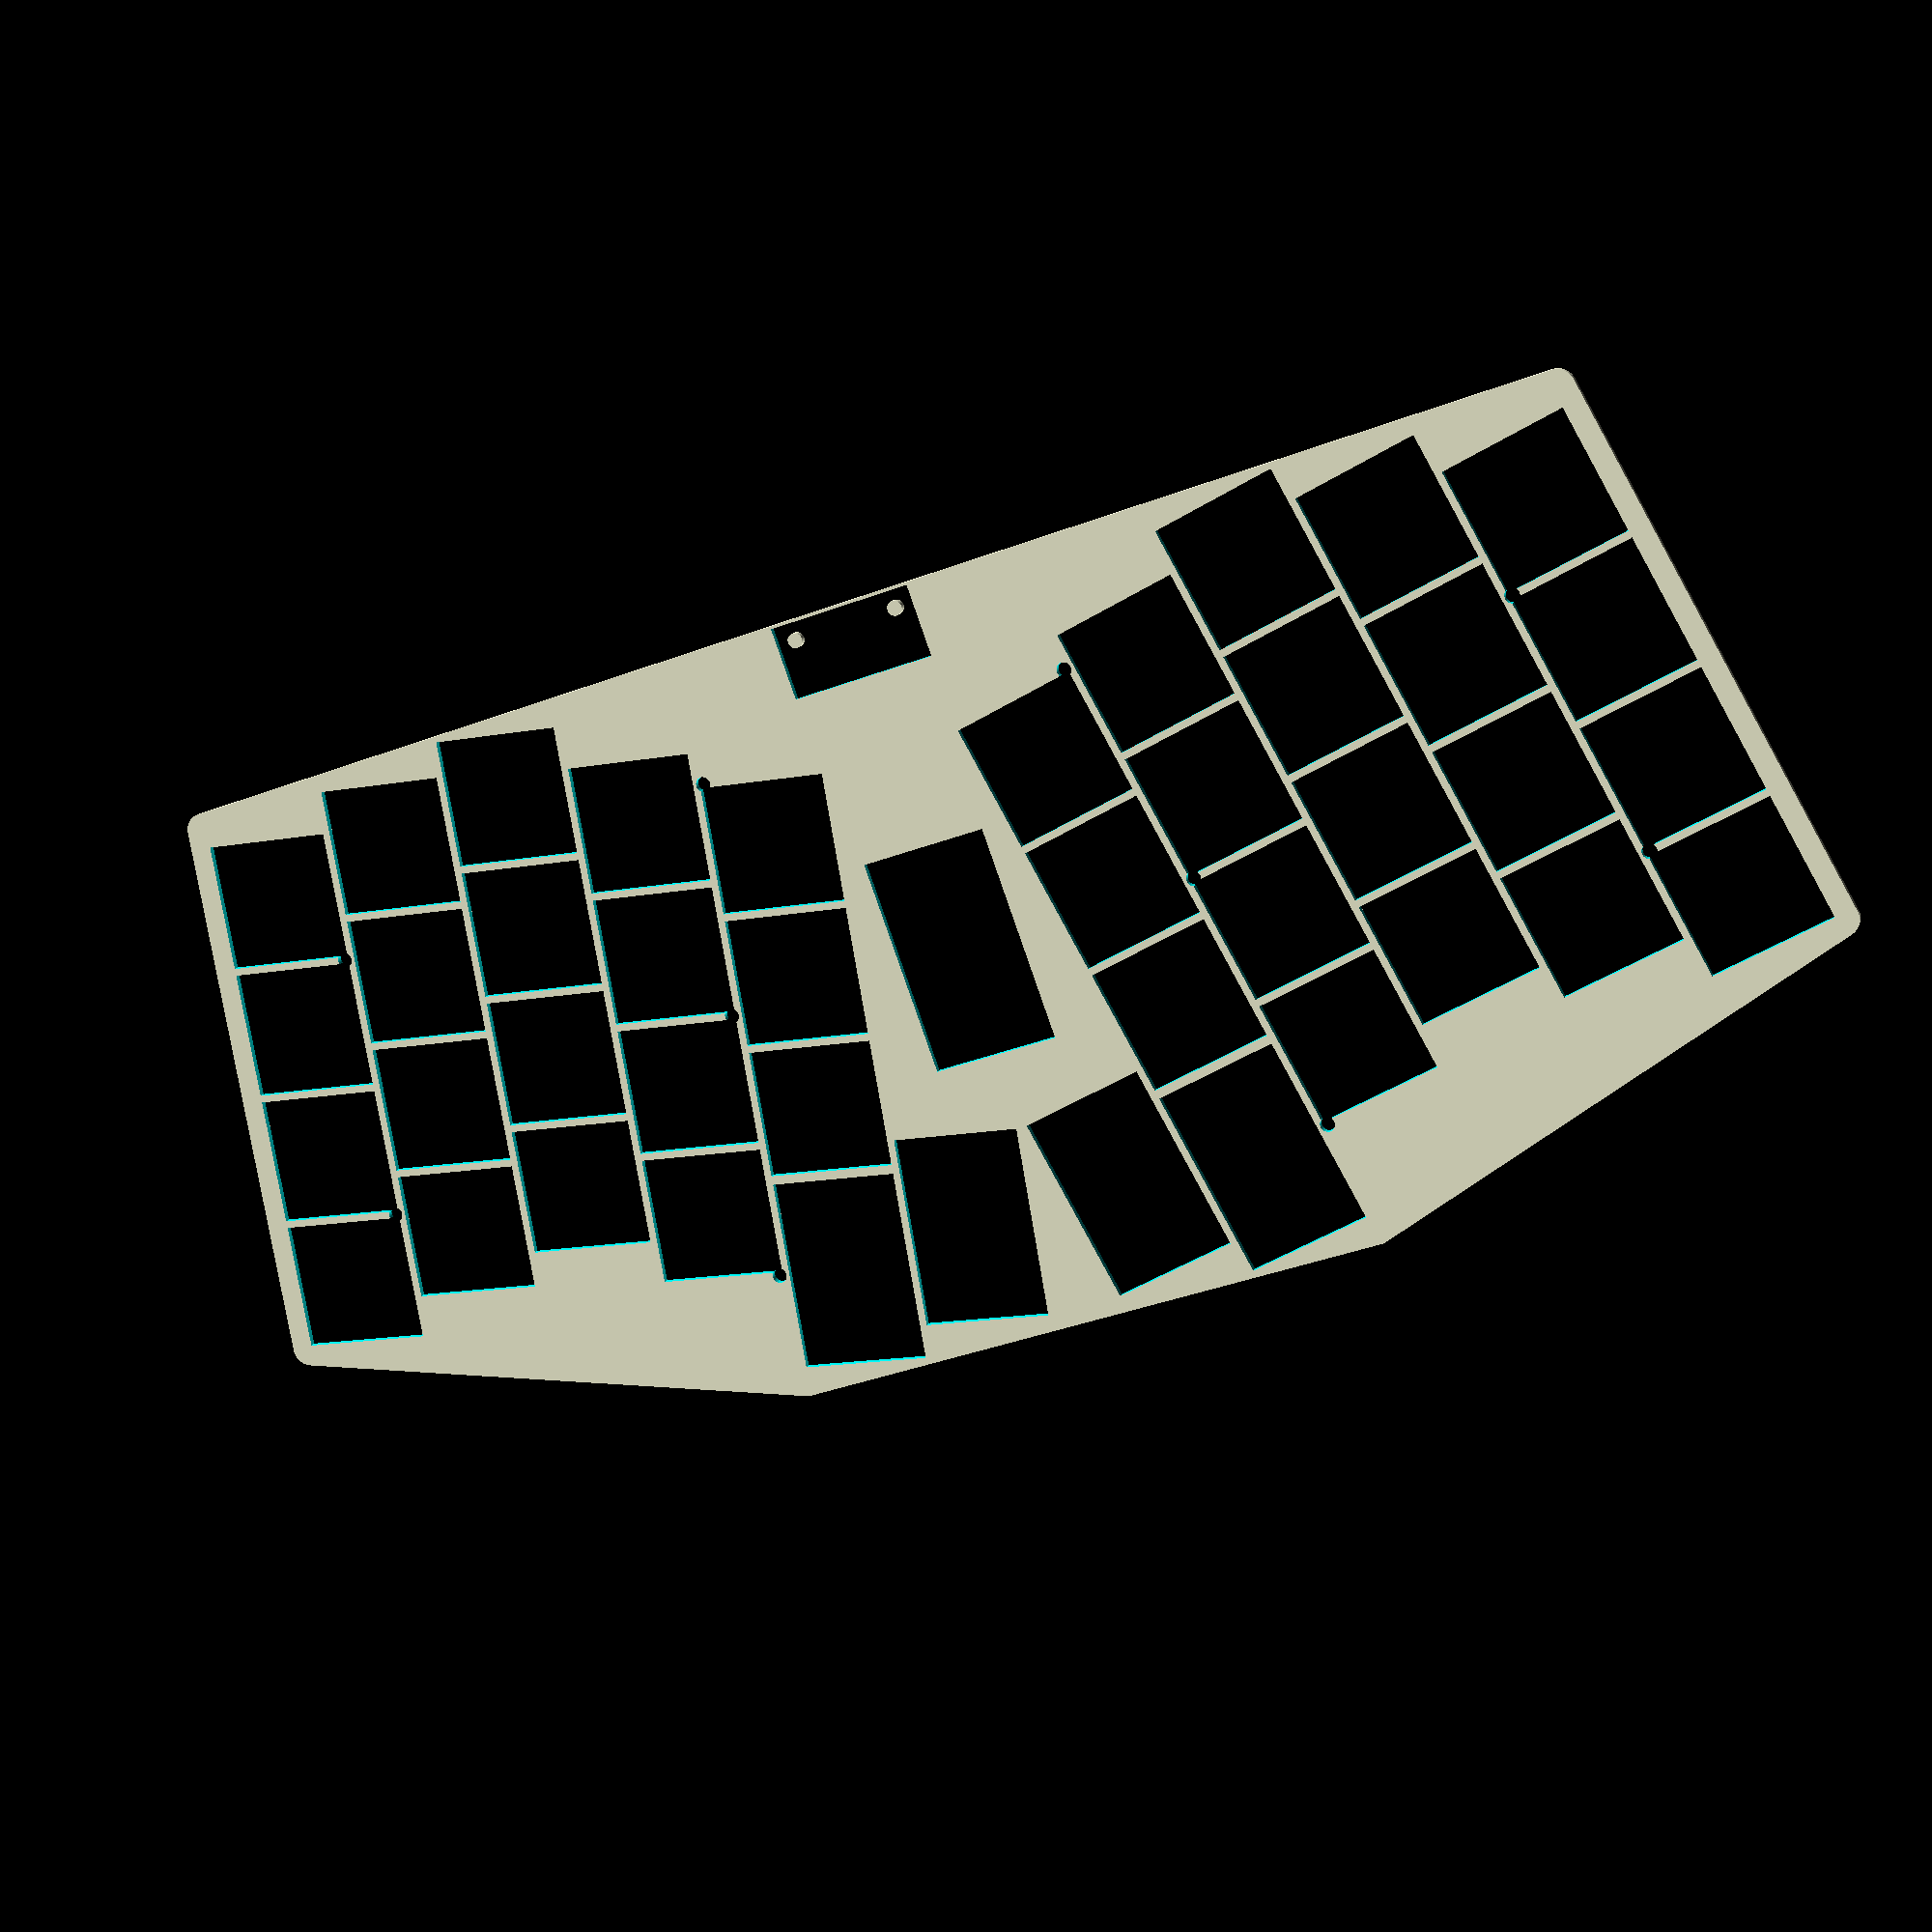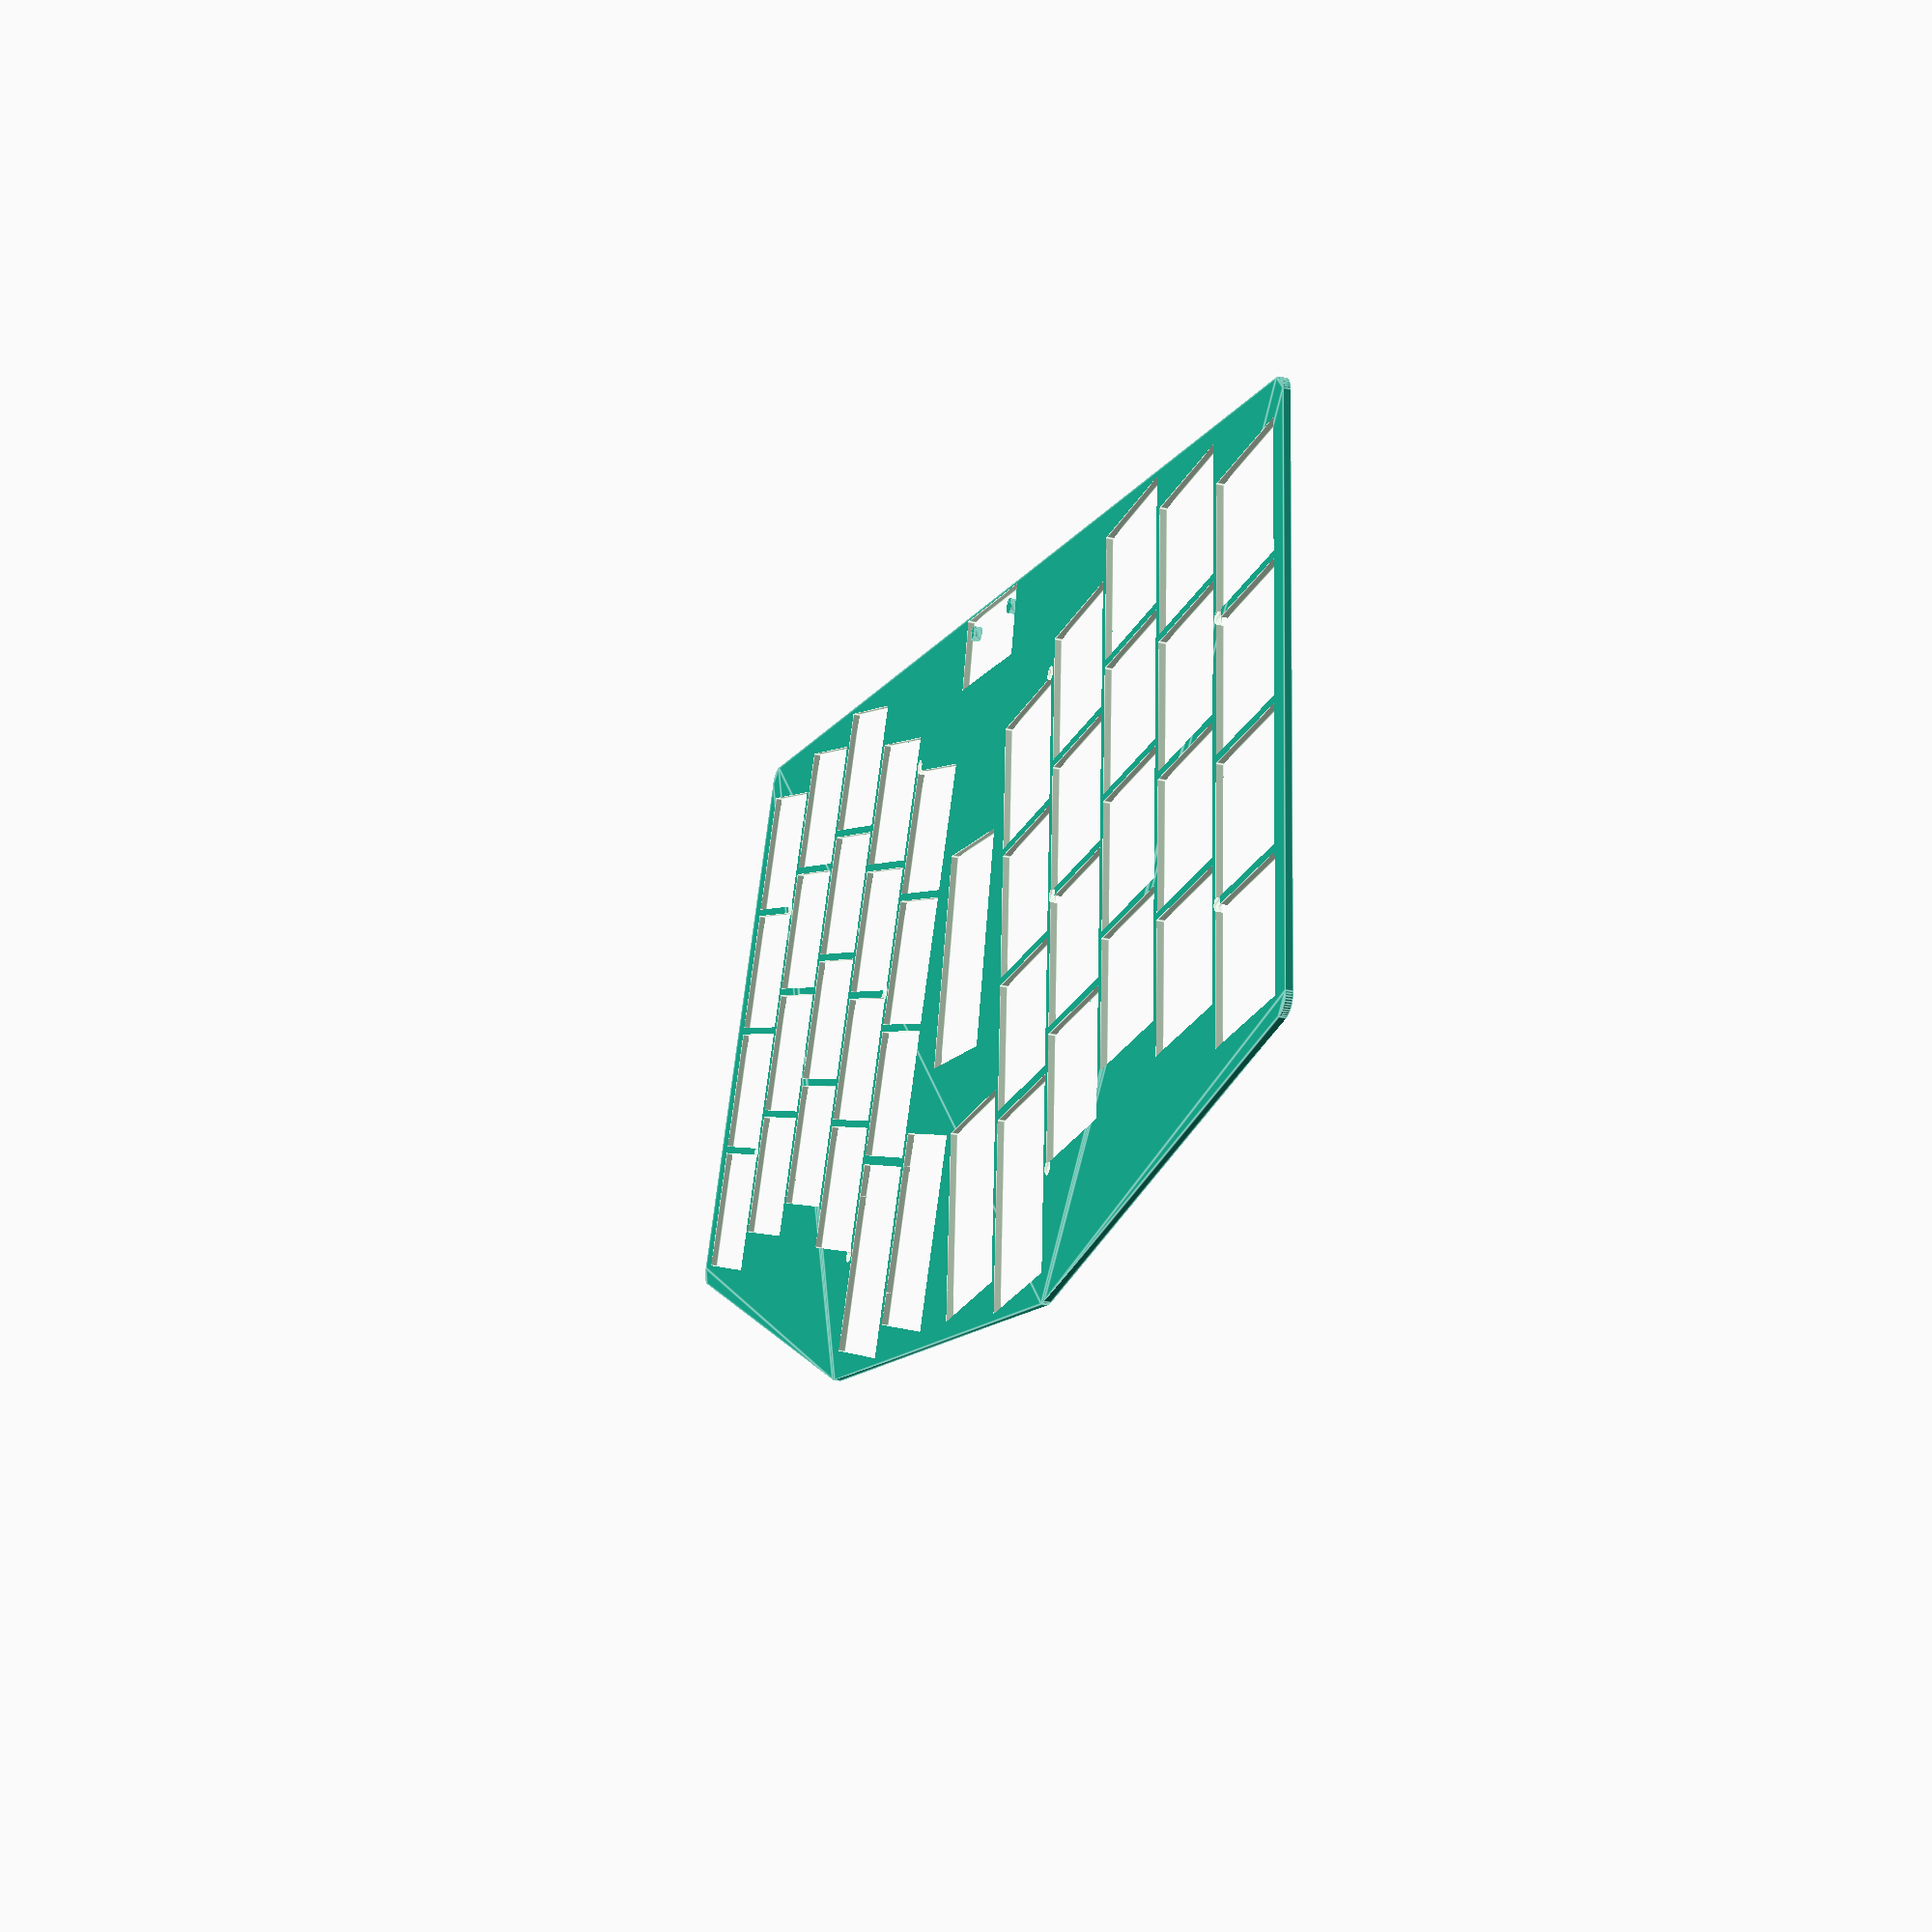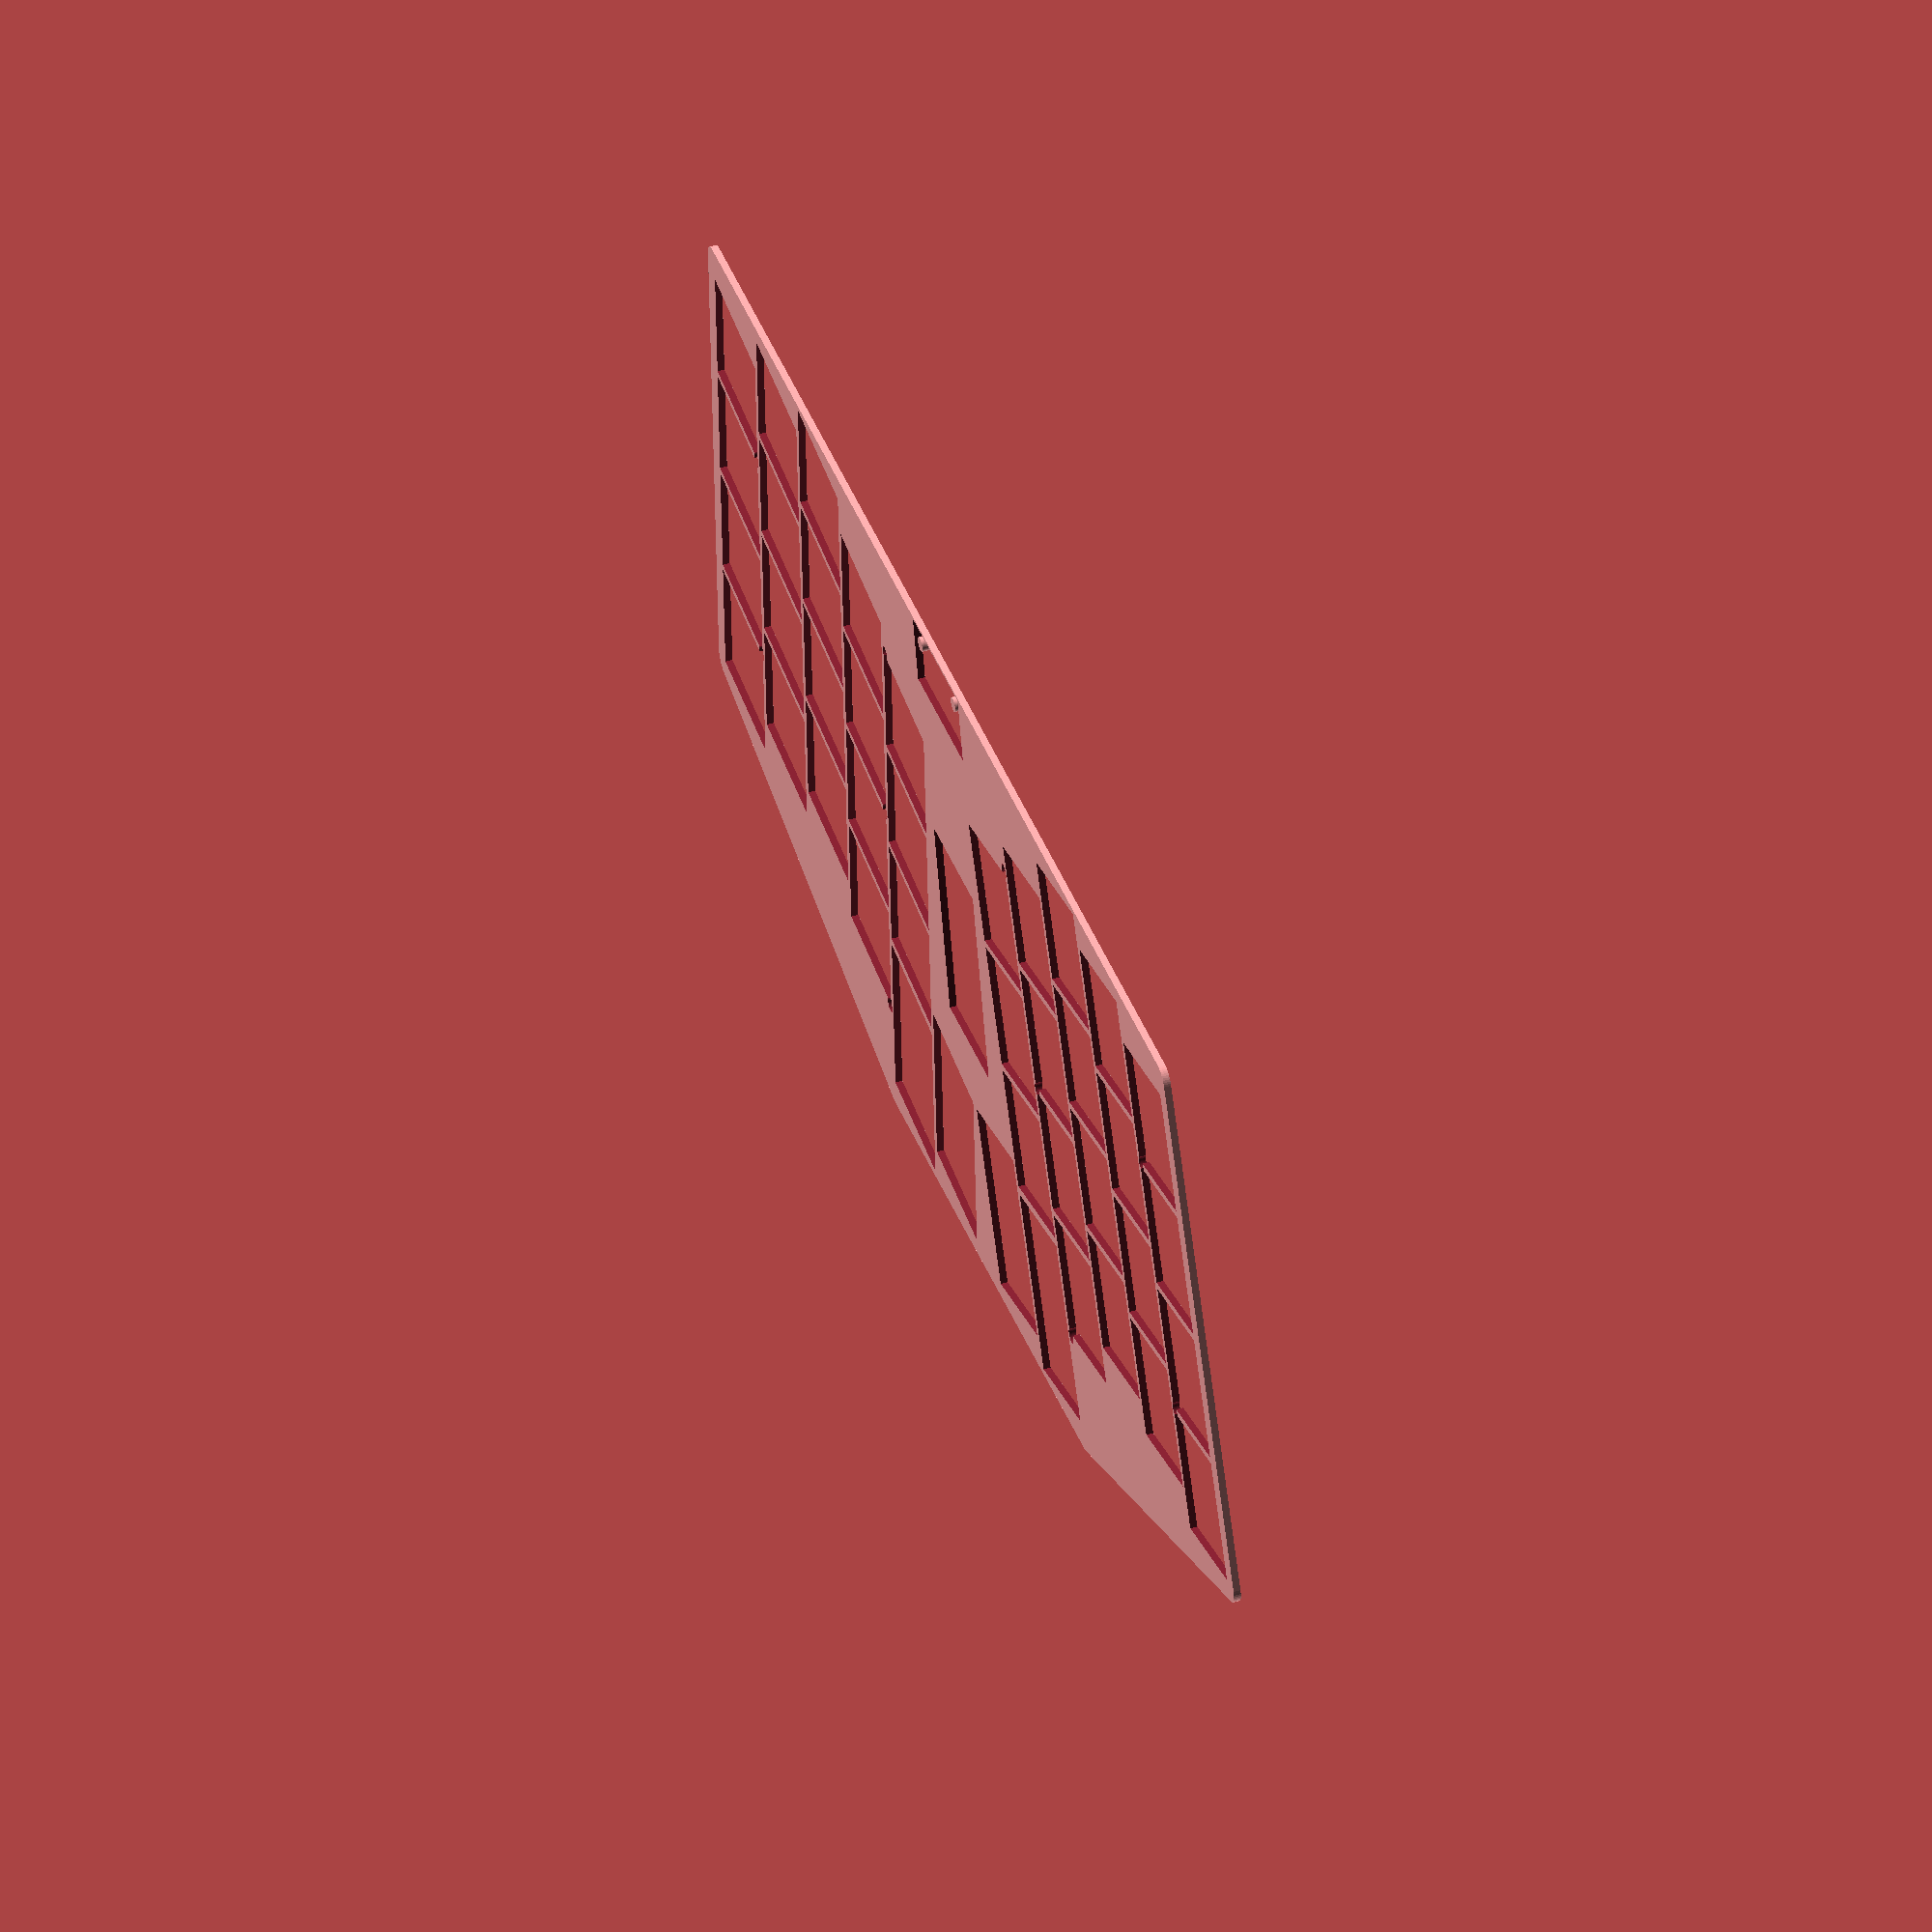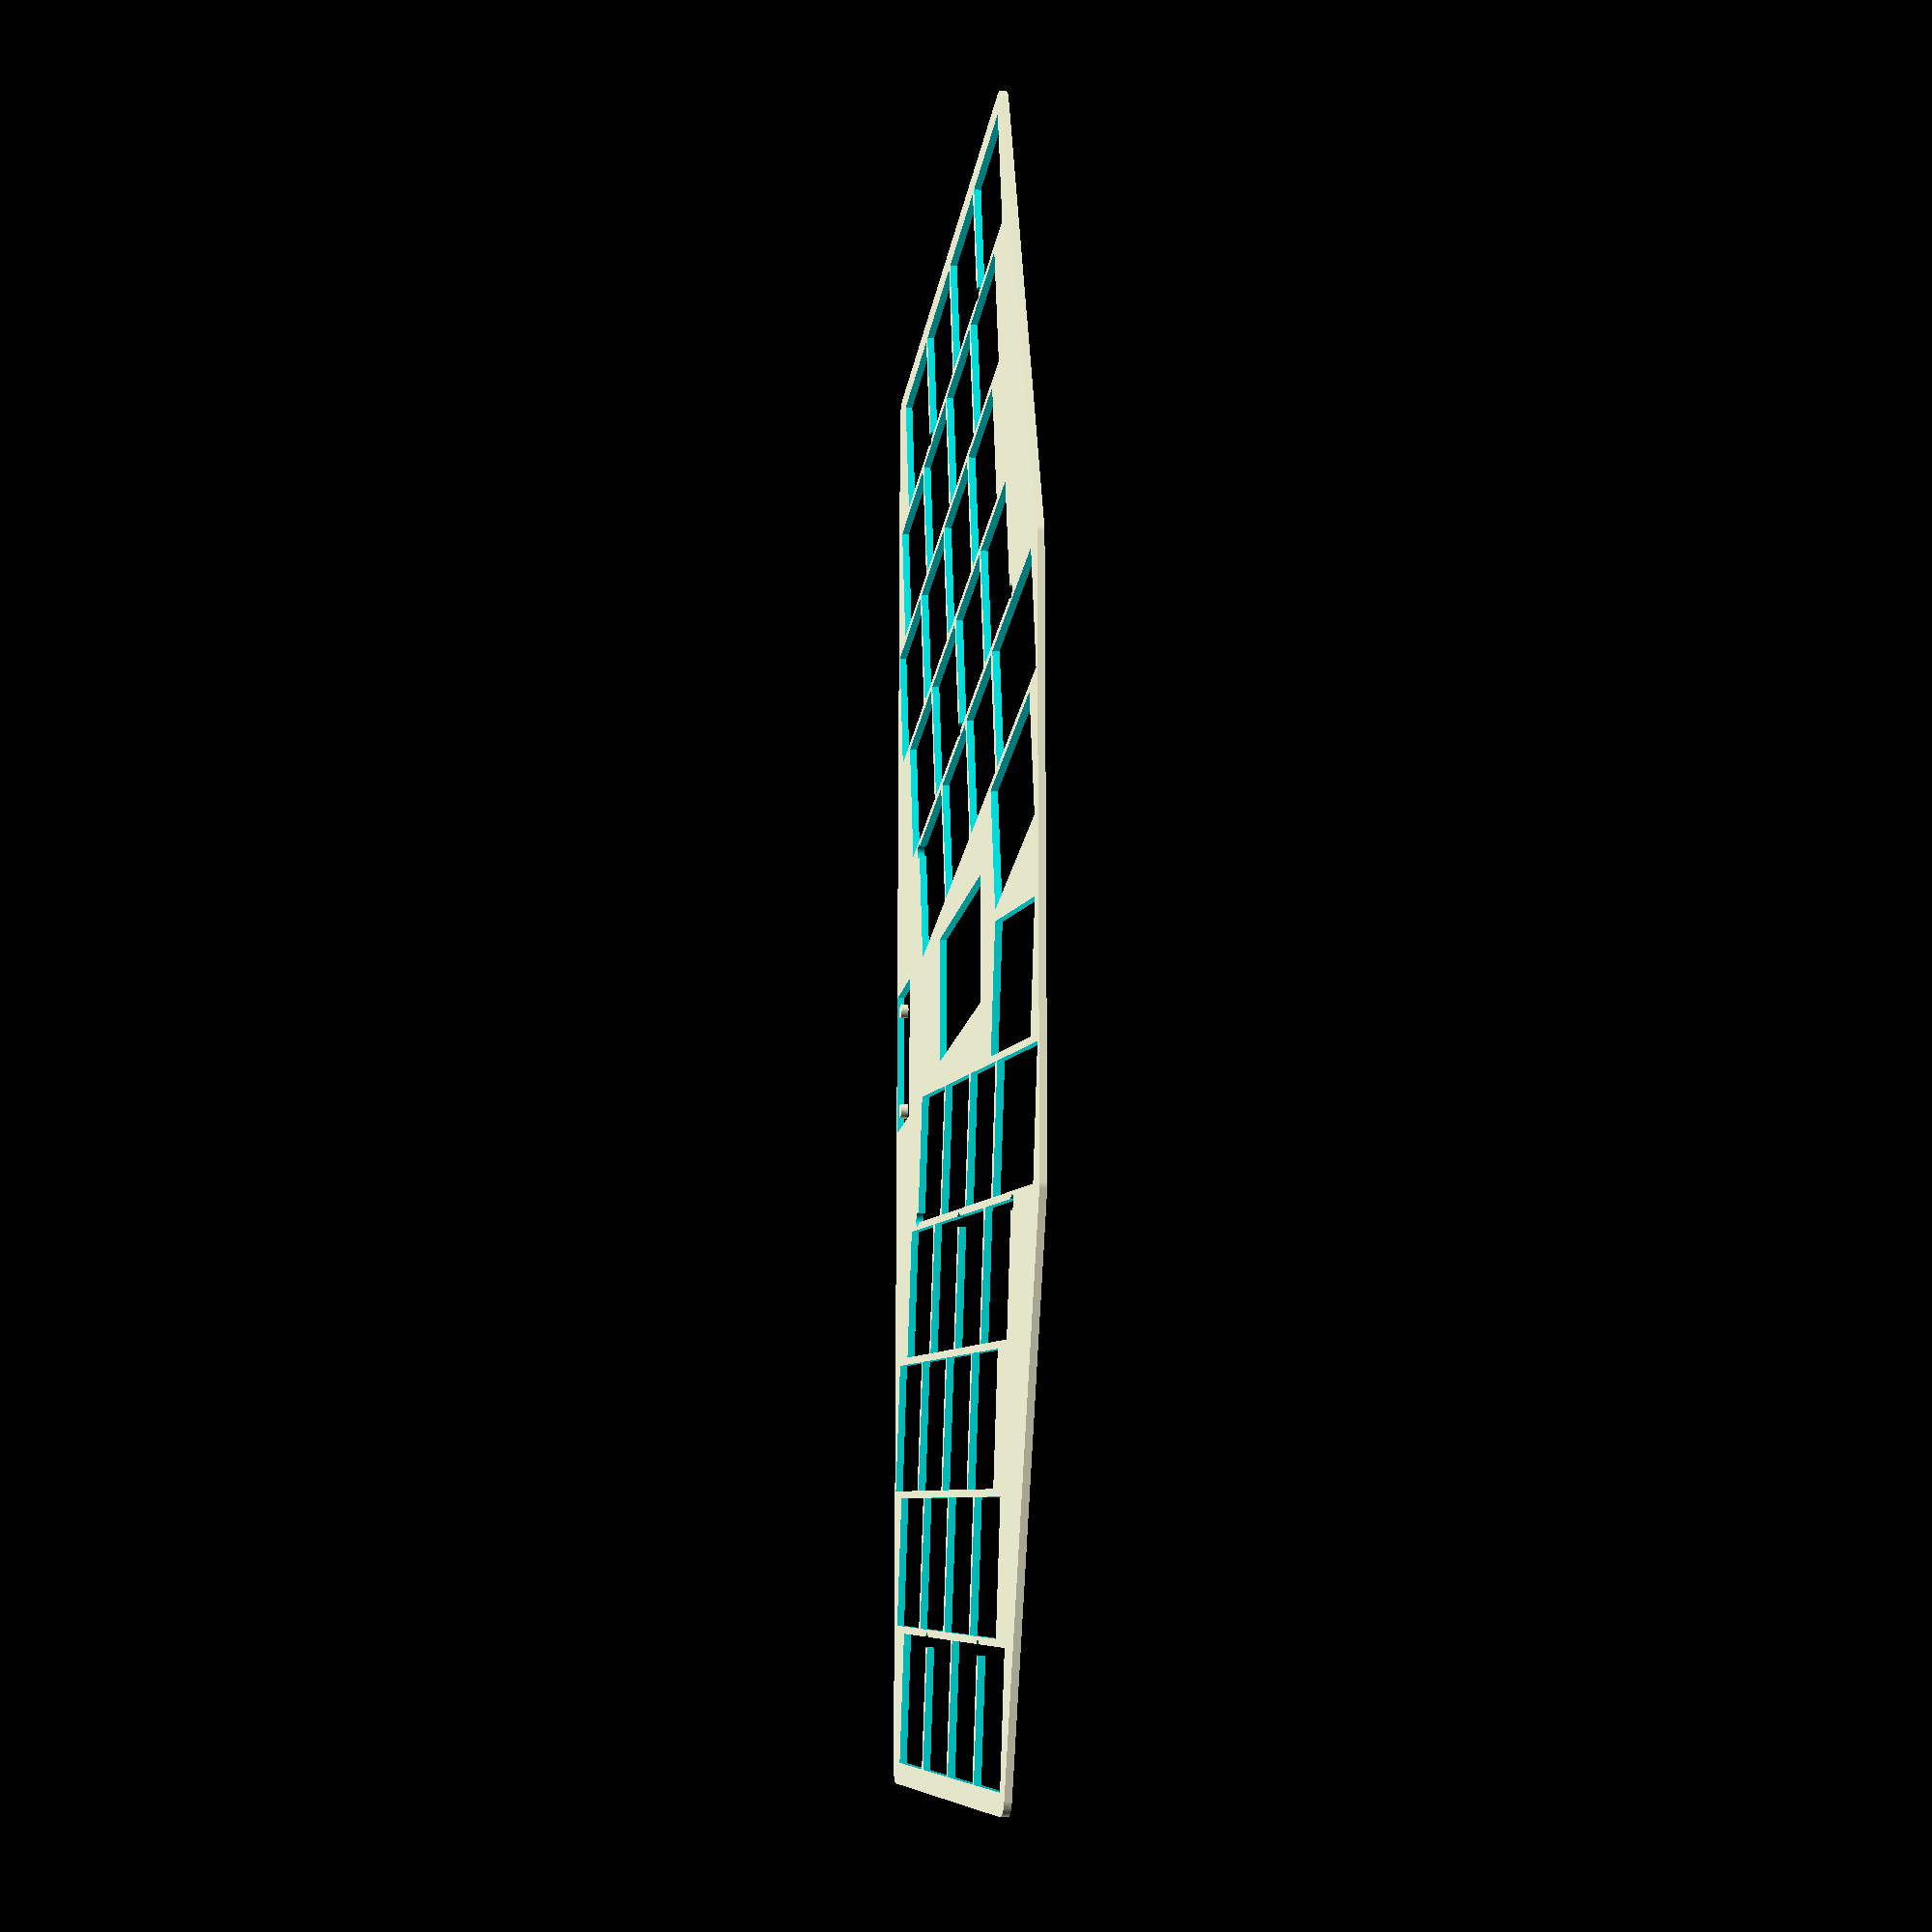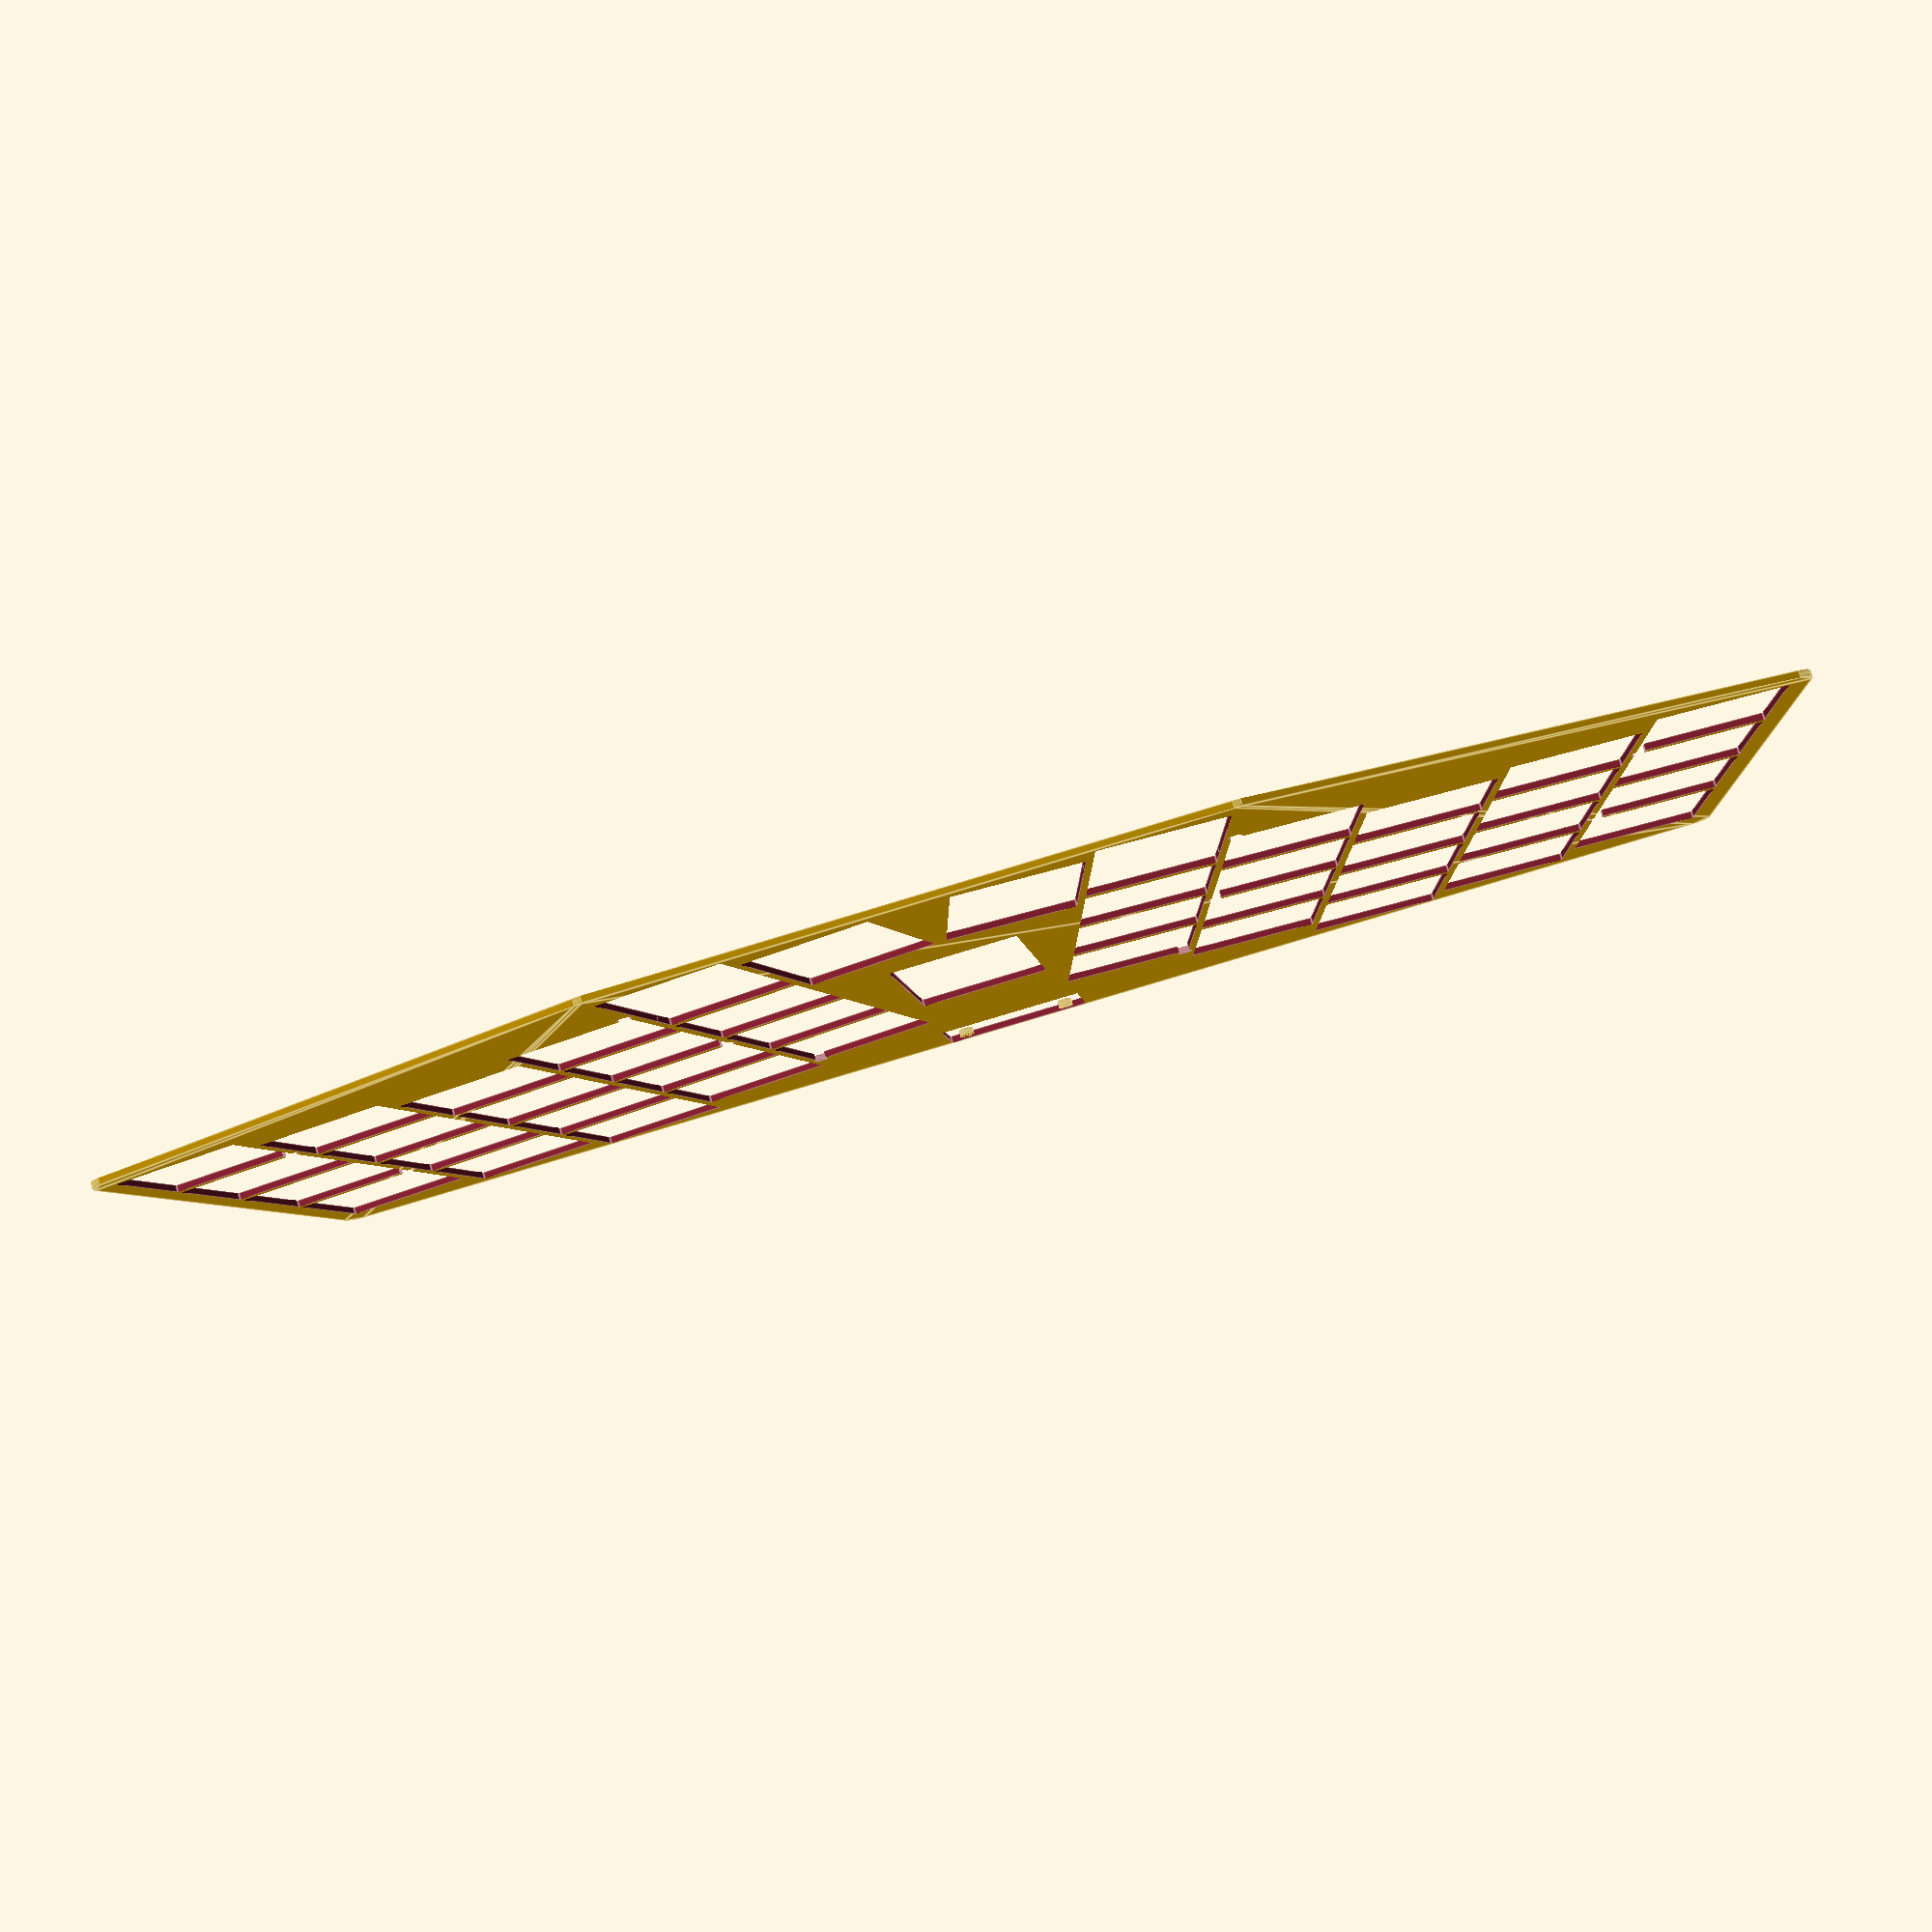
<openscad>
// Inspired by @technomancy's Atreus project:
//
// https://github.com/technomancy/atreus/blob/master/case/openscad/atreus_case.scad

// Settings that most likely don't need adjusting.
$fn          = 50;                  // Increase the resolution for the small screw holes.
key_size     = 19;                  // Distance between keys.
bezel        = 5;                   // Bezel size.

// User settings.
n_cols   = 5;  // Number of columns (not including the thumb cluster).
n_rows   = 4;  // Number of rows.
rotation = 10; // How much each hand-half is rotated.
hand_sep = 2;  // Distance between the halves.
screw_d  = 2.1;  // Screw size.

// Staggering of the columns, inside->out. (The first
// column is the single thumb key on the inside.)
stagger = [0.25*key_size, 0, 5, 11, 6, 0, -3];

// Handy variables for future calculations.
max_y         = (n_rows-1)*key_size+stagger[n_cols];
max_x         = (n_cols+1)*key_size;
top_right_rot = rz_fun([max_x, max_y]);

// USB/Teensy settings.
usb_size    = [20.7, 10.2];
teensy_size = [18.0, 30.5];
usb_offset  = [-usb_size[0]/2,top_right_rot[1]-usb_size[1]+bezel/2];

//translate([-50,0]) reference_square();

// For reference!
everything();

//translate() {
//  difference() {
//    hull() minkowski() {
//      kerf_test();
//      circle(r=bezel);
//    }
//    kerf_test();
//    translate([-0.5*key_size,0]) screw();
//  }
//}

module kerf_test() {
  n = 5;
  for(i=[0:n]) translate([i*key_size,0]) switch(kerf=0.05*i);
  for(i=[0:n-1])
    translate([(i+0.5)*key_size,key_size*(i-(n-1)/2)/(1.5*n)])
      circle(d=screw_d-(0.1*i), center=true);
}

module everything() {
  difference() {
    base_plate();
    whole() {
      keys() square(18, center=true);
      thumb_cluster() square([18,27], center=true);
    }
    translate([0,30]) teensy();
    translate([-usb_size[0]/2,80-usb_size[1]]) difference() { usb(); usb_screws(); }
  }
}

module bottom_plate() {
  difference() {
    base_plate();
    translate([3,0]) translate(top_right_rot) rotate(-80) translate([0,-usb_size[1]]) usb_screws();
  }
}

module switch_plate() {
  difference() {
    base_plate();
    whole() keys() switch(notch=true);
  }
}

module base_plate() {
  difference() {
    hull() whole() bezel();
    whole() screws() screw();
  }
}

module bezel() {
  translate([max_x,-1*key_size+stagger[n_cols]]) circle(d=bezel, center=true);
  translate([max_x,(n_rows-1)*key_size+stagger[n_cols]+2]) circle(d=bezel, center=true);
  translate([key_size*2,-1.5*key_size+stagger[1]-1]) circle(d=bezel, center=true);
}

module whole() {
  union() {
    translate([0.5*hand_sep,0]) rotate(rotation) children();
    translate([-0.5*hand_sep,0]) mirror() rotate(rotation) children();
  }
}

module screws() {
  col_1 = 2*key_size;
  col_2 = n_cols*key_size+1;
  translate([col_1+1, -1*key_size+stagger[2]]) children();
  translate([col_1+1,  1*key_size+stagger[2]]) children();
  translate([col_1-1,  3*key_size+stagger[1]]) children();
  translate([col_2,    0*key_size+stagger[n_cols]]) children();
  translate([col_2,    2*key_size+stagger[n_cols]]) children();
}

module keys() {
  translate([key_size, 0]) alphabet() children();
  translate([2*key_size, -key_size]) modifiers() children();
  thumb_cluster() children();
}

module alphabet() {
  translate([key_size/2, key_size/2])
    for(x=[0:(n_cols-1)])
      for(y=[0:(n_rows-2)])
        translate([x*key_size, y*key_size+stagger[x+1]])
          children([0:$children-1]);
}

module modifiers() {
  translate([key_size/2, key_size/2])
    for(x=[0:(n_cols-2)])
      translate([x*key_size, stagger[x+2]])
        children();
}

module thumb_cluster() {
  translate([0, -1.5*key_size]) 
  translate([0.5*key_size, 0.75*key_size])
    for(x=[0:1])
      translate([x*key_size, stagger[x]])
        children();
}

module switch(notch=false, kerf=0) {
  hole_size    = 13.9;
  notch_width  = 3.5001;
  notch_offset = 4.2545;
  notch_depth  = 0.8128;

  union() {
    square(hole_size-kerf, center=true);
    if(notch) {
      for(y=[-notch_offset,notch_offset])
        translate([0,y])
          square([hole_size+2*notch_depth, notch_width], center=true);
    }
  }
}

module usb_screws() {
  translate([0,usb_size[1]])
    translate([0,-2.5]) {
      translate([usb_size[0]-2.75,0]) screw();
      translate([2.75,0]) screw();
    }
}

module usb() square(usb_size);
module teensy() square(teensy_size, center=true);

module screw() circle(d=screw_d, center=true);

// Useful for visualizing how the keys will look.
module caps() {
  rotate(rotation) {
    translate([key_size, 0]) alphabet() square(18, center=true);
    translate([2*key_size, -key_size]) modifiers() square(18, center=true);
    translate([0, -1.5*key_size]) thumb_cluster() square([18,27.5], center=true);
  }
}

module reference_square() square(10, center=true);

// Computes post-rotation coordinates.
function rz_fun(p) = [p[0]*cos(rotation) - p[1]*sin(rotation),
                      p[0]*sin(rotation) + p[1]*cos(rotation)];

</openscad>
<views>
elev=165.8 azim=200.1 roll=343.2 proj=p view=wireframe
elev=26.1 azim=13.7 roll=70.4 proj=p view=edges
elev=131.0 azim=166.4 roll=107.8 proj=o view=solid
elev=196.8 azim=90.2 roll=100.6 proj=p view=solid
elev=101.2 azim=351.2 roll=195.2 proj=p view=edges
</views>
